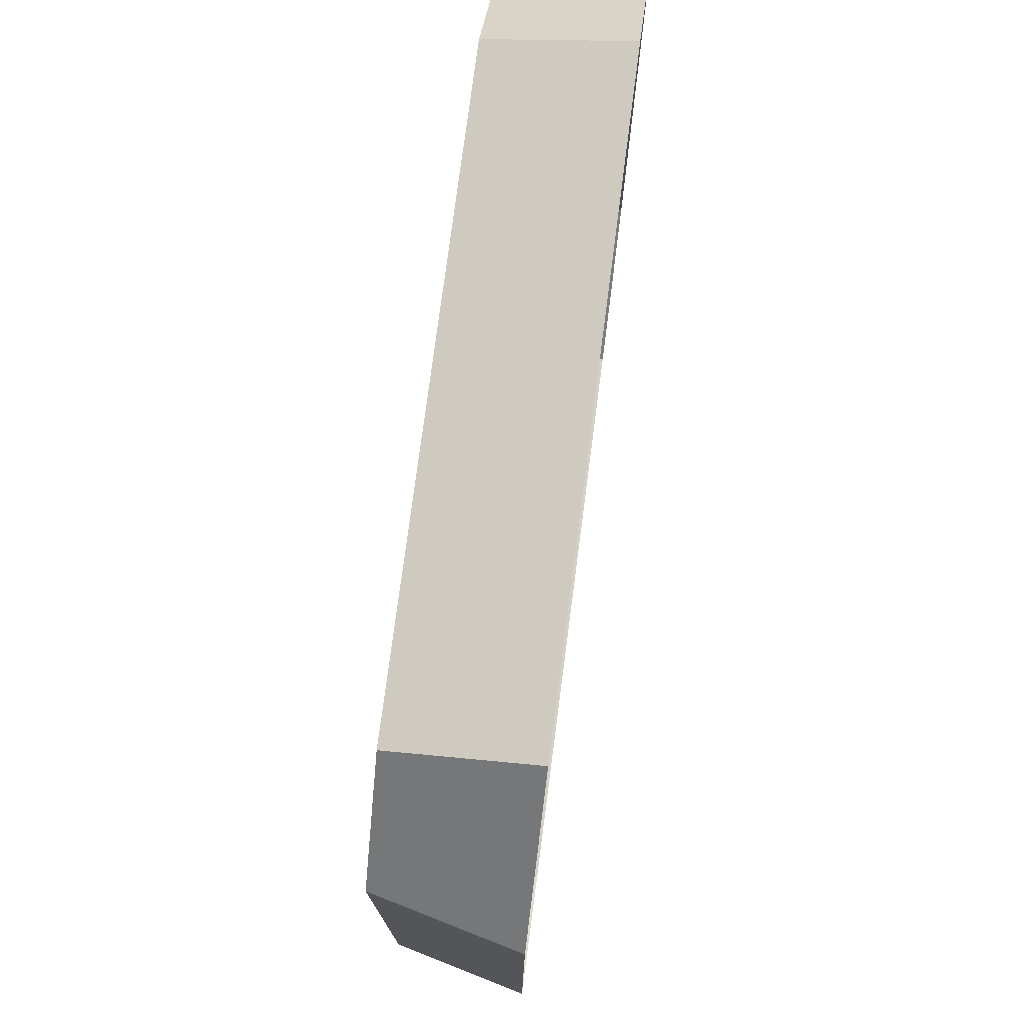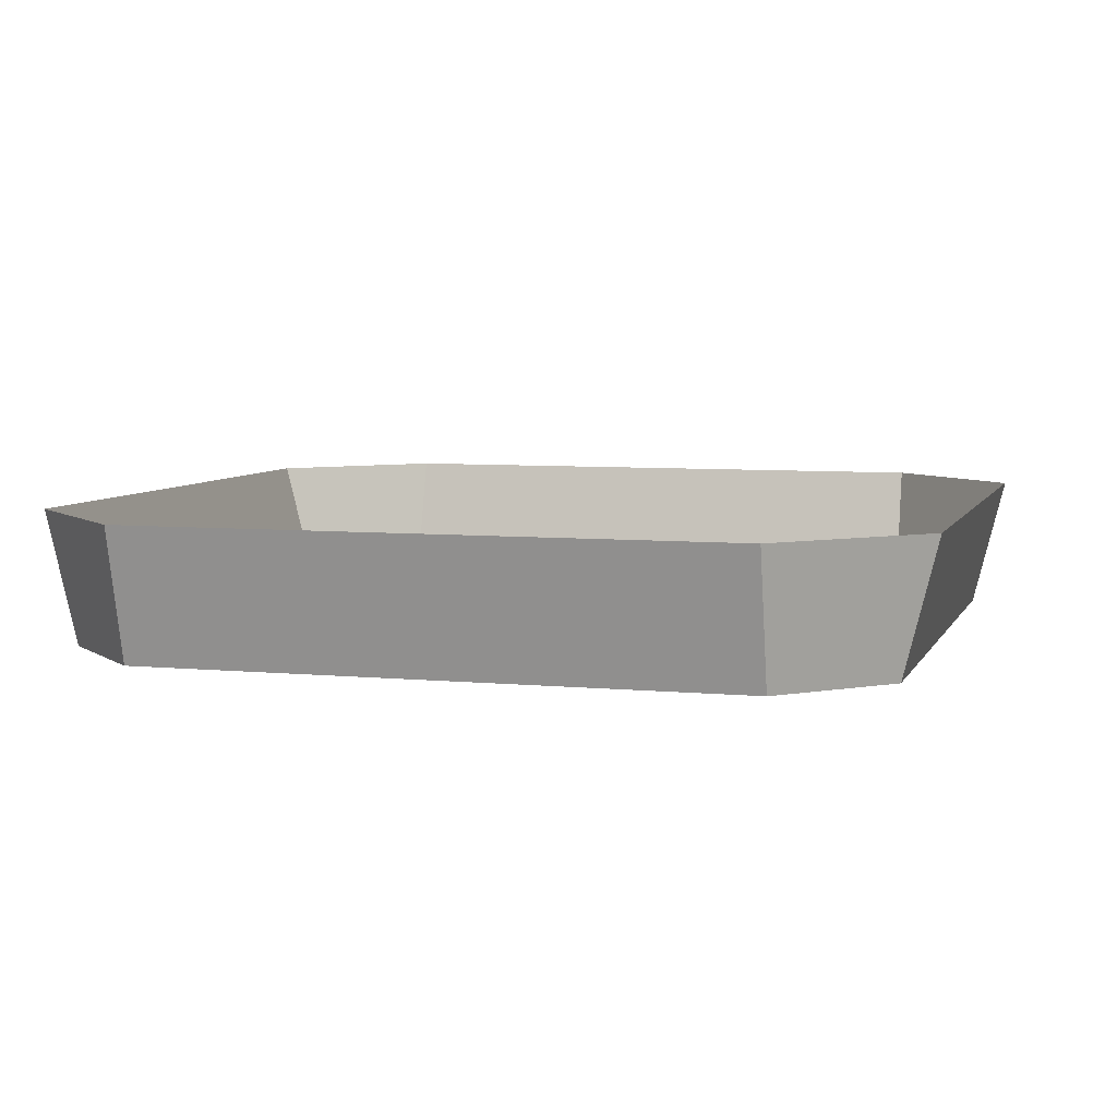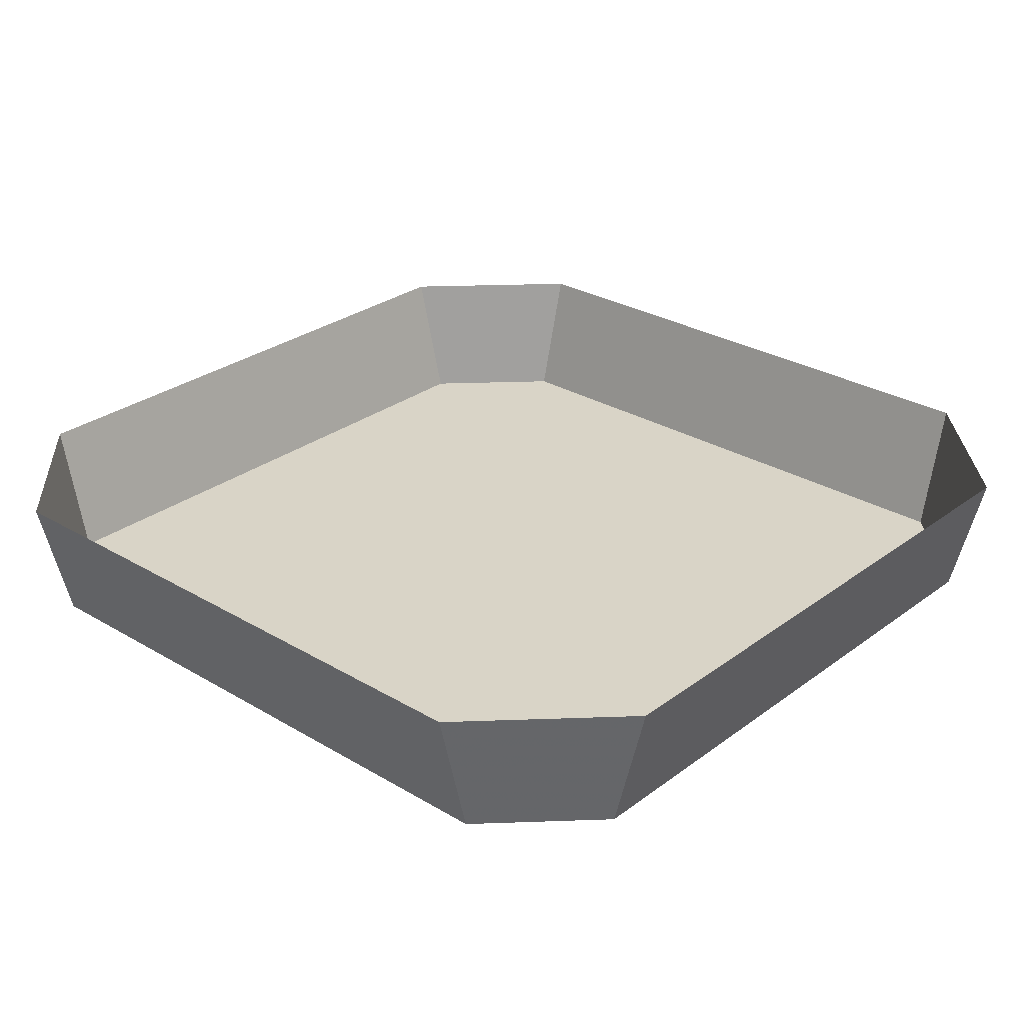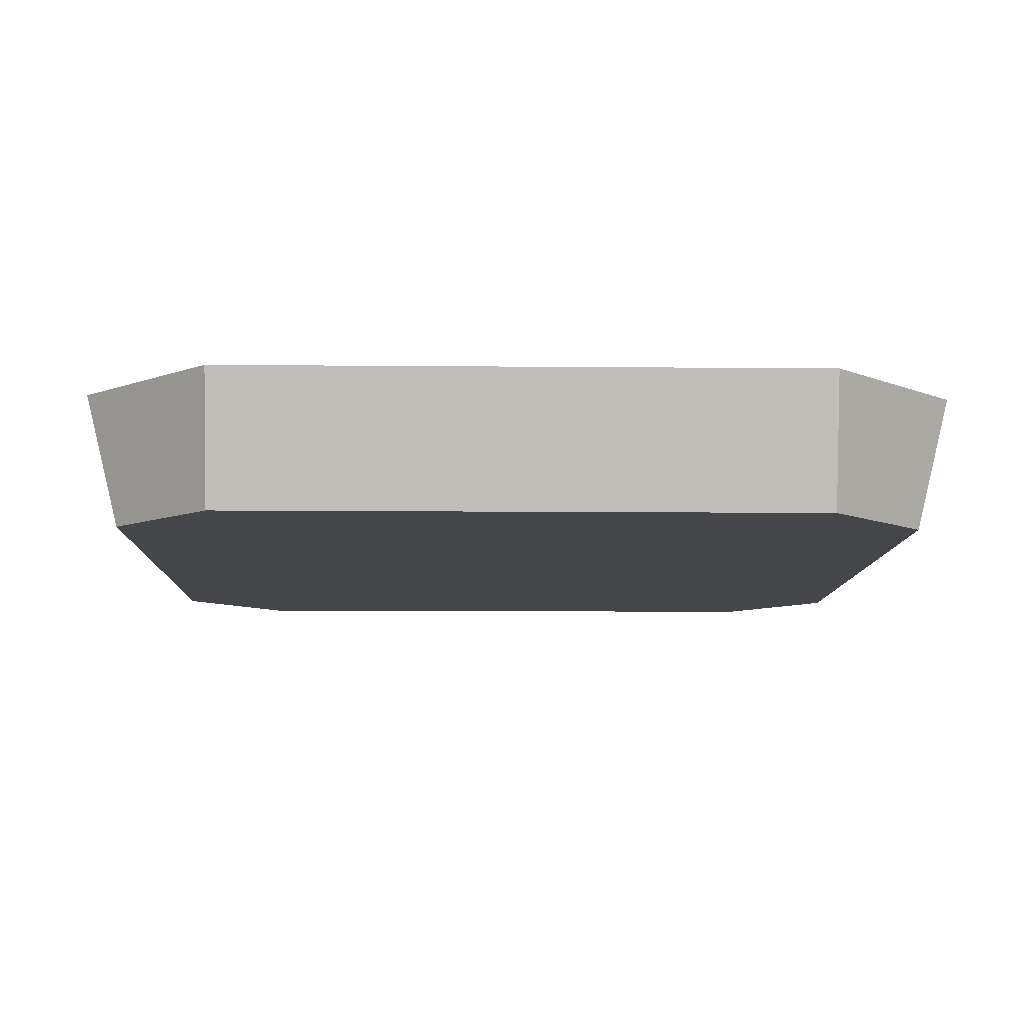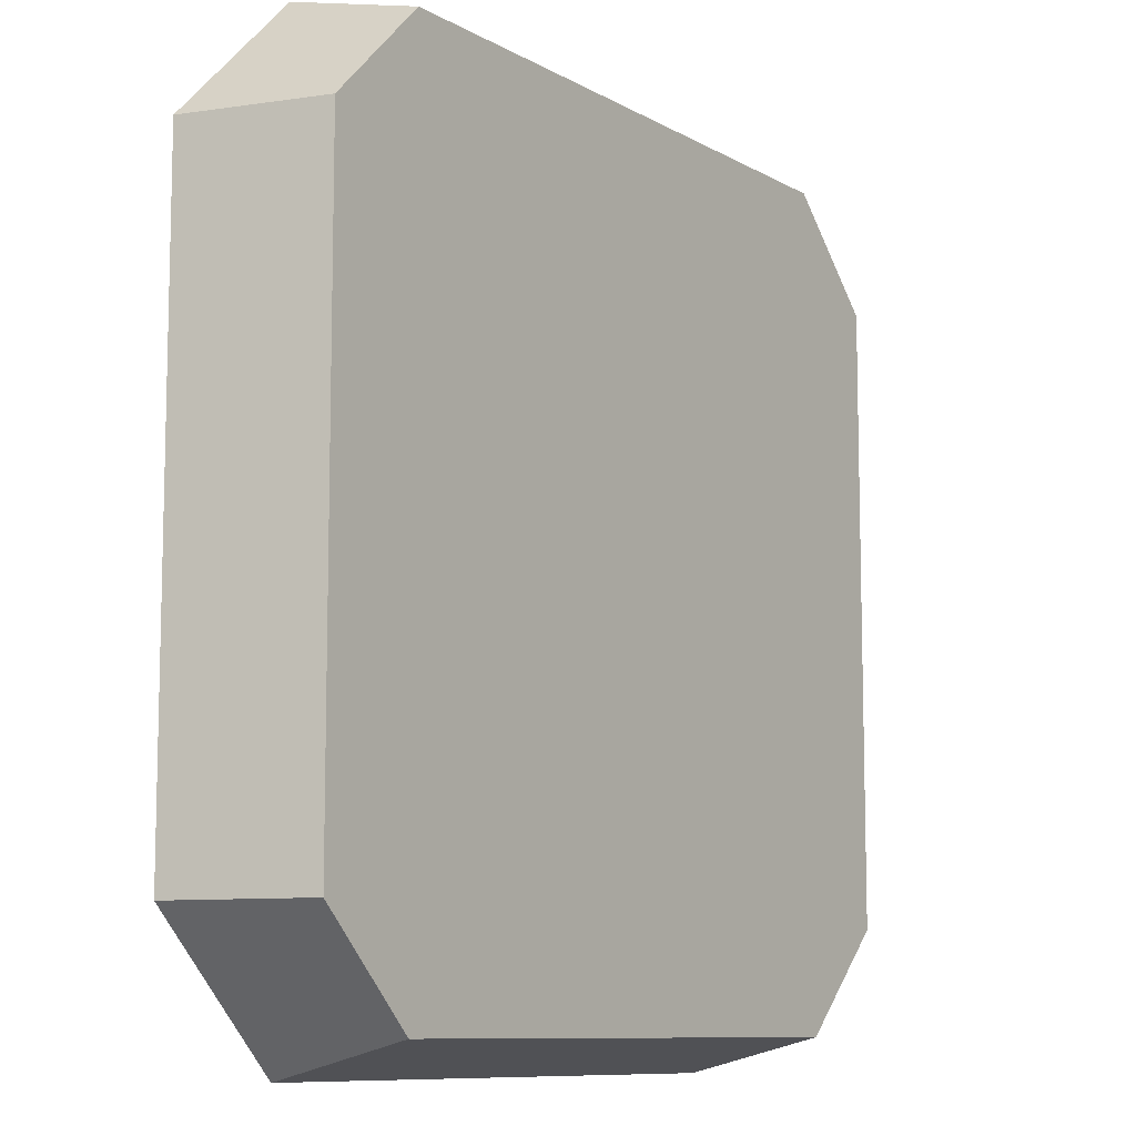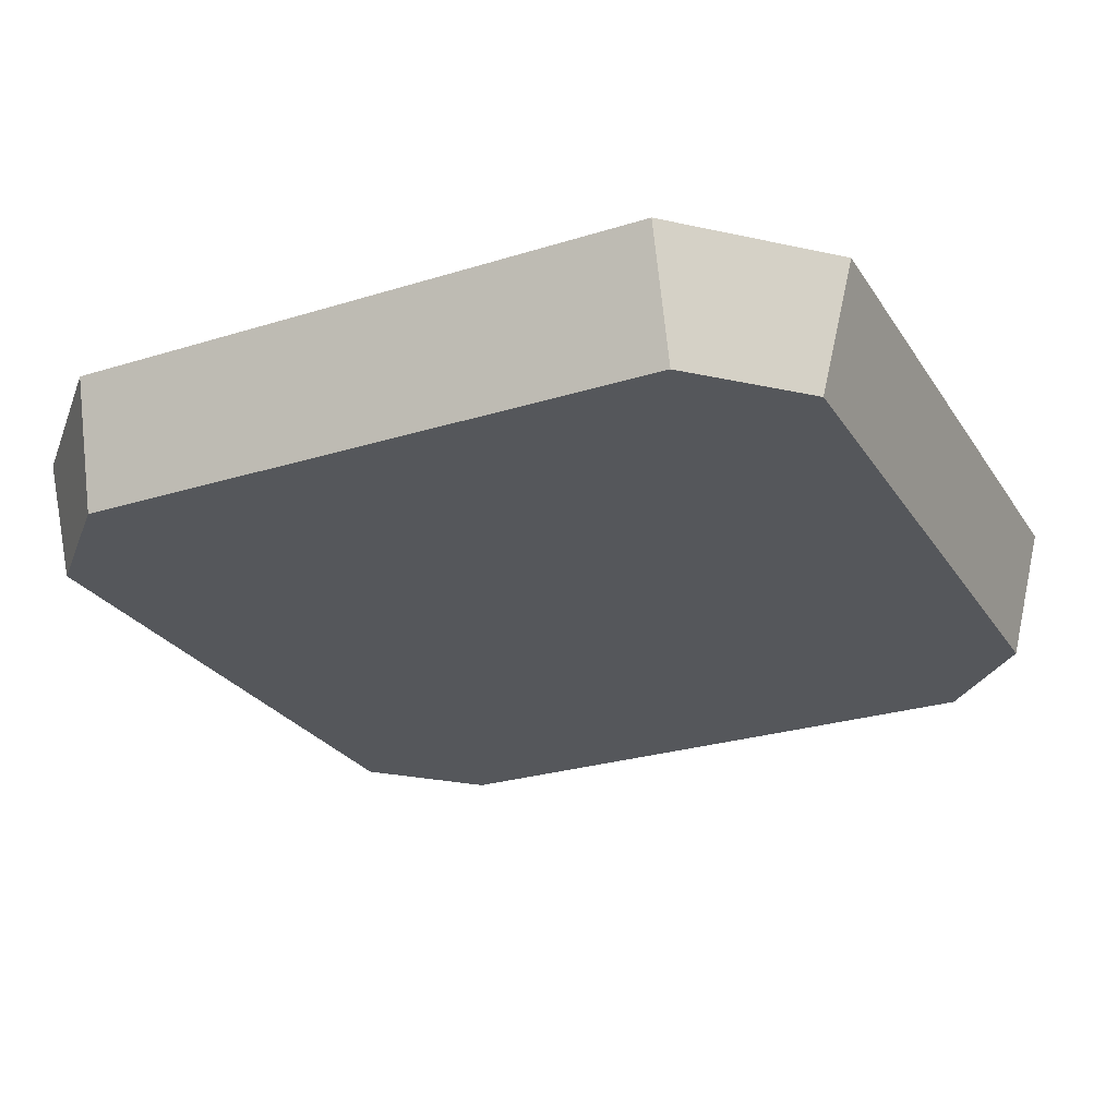
<metadata>
{"format":"obj","ext":"obj","renderer":"f3d","projection":"perspective","resolution":1024,"background":"white","views":[{"elev":76.1,"azim":97.4,"up":"+Z"},{"elev":6.2,"azim":-73.8,"up":"+Y"},{"elev":28.5,"azim":131.9,"up":"+Y"},{"elev":-9.5,"azim":-91.4,"up":"+Y"},{"elev":-9.5,"azim":-55.0,"up":"+Z"},{"elev":-26.5,"azim":26.0,"up":"+Y"}]}
</metadata>
<code>
v 0.03125 -0.03125 0.03125
v 0.04688 -0.03125 0
v 0.05469 -0.03125 0
v 0.03906 -0.03125 0.03906
v 0 -0.03125 0.04688
v 0 -0.03125 0.03906
v 0.02344 -0.03125 0.02344
v 0.03906 -0.03125 0
v 0.03125 -0.03125 -0.03125
v 0.03906 -0.03125 -0.03906
v 0.04688 -0.03125 -0.04688
v 0.07031 -0.03125 0
v 0.04688 -0.03125 0.04688
v 0 -0.03125 0.05469
v -0.03125 -0.03125 0.03125
v -0.02344 -0.03125 0.02344
v -0.03906 -0.03125 0.03906
v -0.04688 -0.03125 0
v -0.03906 -0.03125 0
v 0.02344 -0.03125 -0.02344
v 0 -0.03125 -0.04688
v 0 -0.03125 -0.05469
v 0 -0.03125 -0.07031
v 0 -0.03125 -0.07812
v 0.05469 -0.03125 -0.05469
v 0.07812 -0.03125 0
v 0.05469 -0.03125 0.05469
v 0 -0.03125 0.07031
v -0.04688 -0.03125 0.04688
v -0.05469 -0.03125 0
v -0.03125 -0.03125 -0.03125
v -0.02344 -0.03125 -0.02344
v 0 -0.03125 -0.03906
v -0.03906 -0.03125 -0.03906
v -0.04688 -0.03125 -0.04688
v -0.05469 -0.03125 -0.05469
v -0.07031 -0.03125 -0.09375
v 0.07031 -0.03125 -0.09375
v 0.09375 -0.03125 -0.07031
v 0.09375 -0.03125 0.07031
v 0.07031 -0.03125 0.09375
v 0 -0.03125 0.07812
v -0.05469 -0.03125 0.05469
v -0.07031 -0.03125 0
v -0.07812 -0.03125 0
v -0.09375 -0.03125 -0.07031
v -0.07031 0 -0.1016
v 0.07031 0 -0.1016
v 0.1016 0 -0.07031
v 0.1016 0 0.07031
v 0.07031 0 0.1016
v -0.07031 0 0.1016
v -0.07031 -0.03125 0.09375
v -0.09375 -0.03125 0.07031
v -0.1016 0 -0.07031
v -0.1016 0 0.07031
f 1 2 3
f 1 3 4
f 1 4 5
f 2 9 10
f 2 10 3
f 4 14 5
f 5 14 15
f 15 14 17
f 15 17 18
f 9 21 22
f 9 22 10
f 11 23 24
f 11 24 25
f 11 25 12
f 12 25 26
f 12 26 13
f 13 26 27
f 13 27 28
f 17 30 18
f 18 30 31
f 21 31 34
f 21 34 22
f 23 35 36
f 23 36 24
f 27 42 28
f 28 42 29
f 29 42 43
f 29 43 44
f 30 34 31
f 44 43 45
f 44 45 35
f 35 45 36
f 1 5 6
f 1 6 7
f 1 7 2
f 2 7 8
f 2 8 9
f 5 15 16
f 5 16 6
f 15 18 19
f 15 19 16
f 8 20 9
f 9 20 21
f 18 31 32
f 18 32 19
f 20 33 21
f 21 33 31
f 33 32 31
f 3 10 11
f 3 11 12
f 3 12 4
f 4 12 13
f 4 13 14
f 10 22 23
f 10 23 11
f 13 28 14
f 14 28 17
f 17 28 29
f 17 29 30
f 22 34 35
f 22 35 23
f 24 36 37
f 24 37 38
f 24 38 25
f 25 38 26
f 26 38 39
f 26 39 40
f 26 40 27
f 27 40 41
f 27 41 42
f 29 44 30
f 30 44 34
f 44 35 34
f 36 45 46
f 36 46 37
f 41 53 42
f 42 53 43
f 43 53 45
f 45 53 54
f 45 54 46
f 6 16 8
f 6 8 7
f 16 19 8
f 8 19 20
f 19 32 33
f 19 33 20
f 37 46 47
f 37 47 48
f 37 48 38
f 38 48 49
f 38 49 39
f 39 49 50
f 39 50 40
f 40 50 51
f 40 51 41
f 41 51 52
f 41 52 53
f 46 54 55
f 46 55 47
f 55 54 56
f 56 54 53
f 56 53 52

</code>
